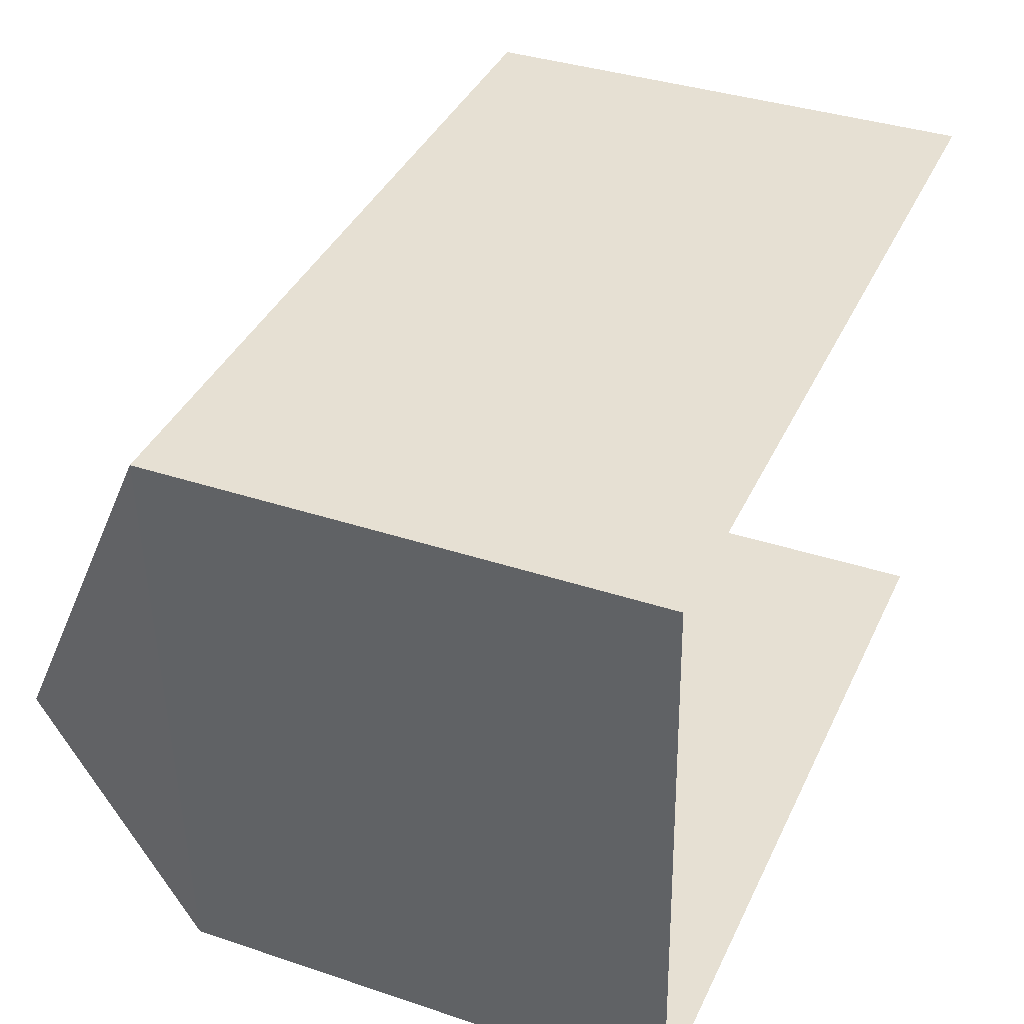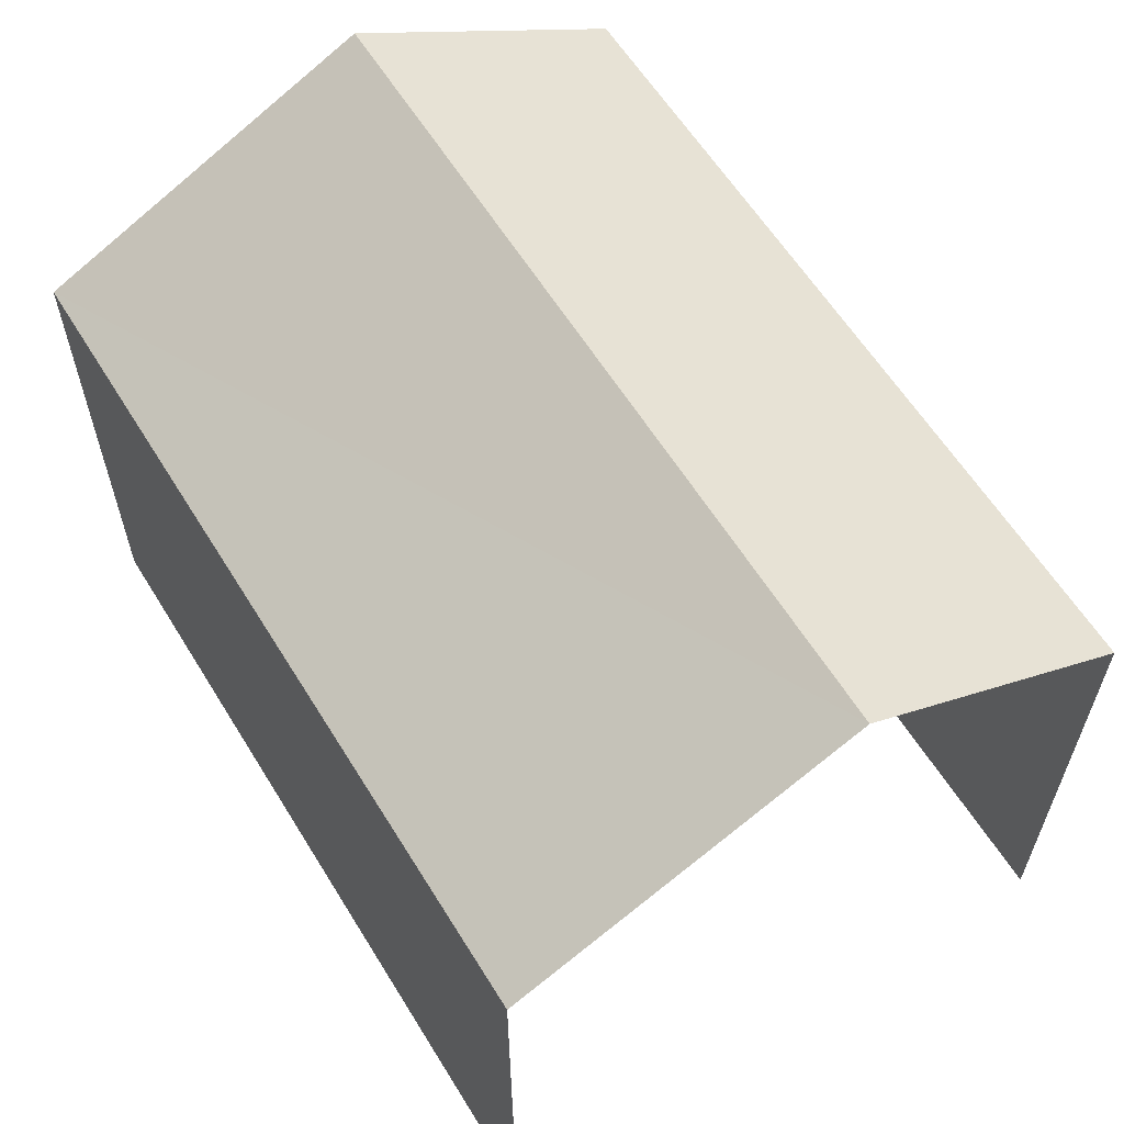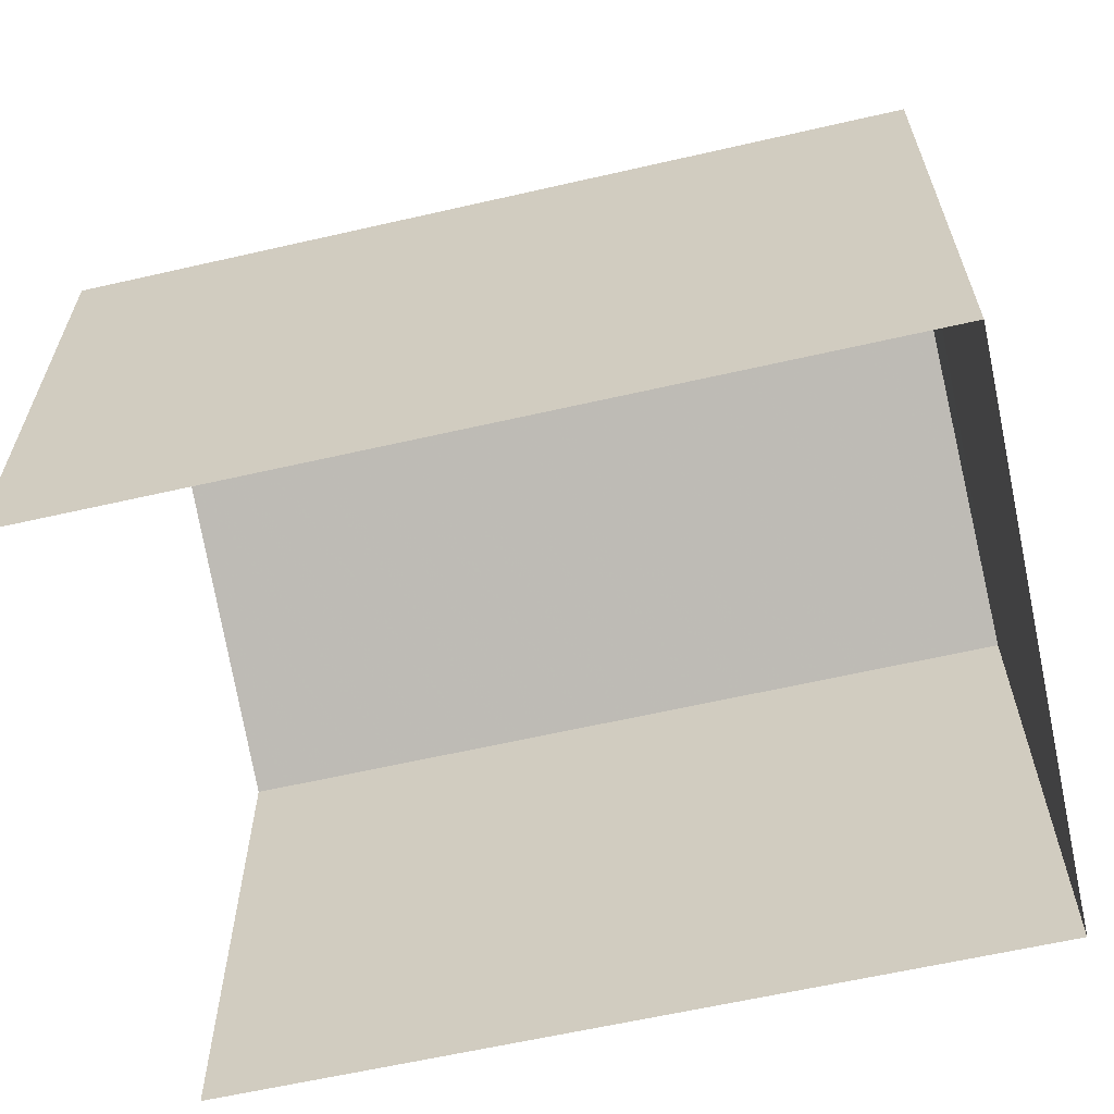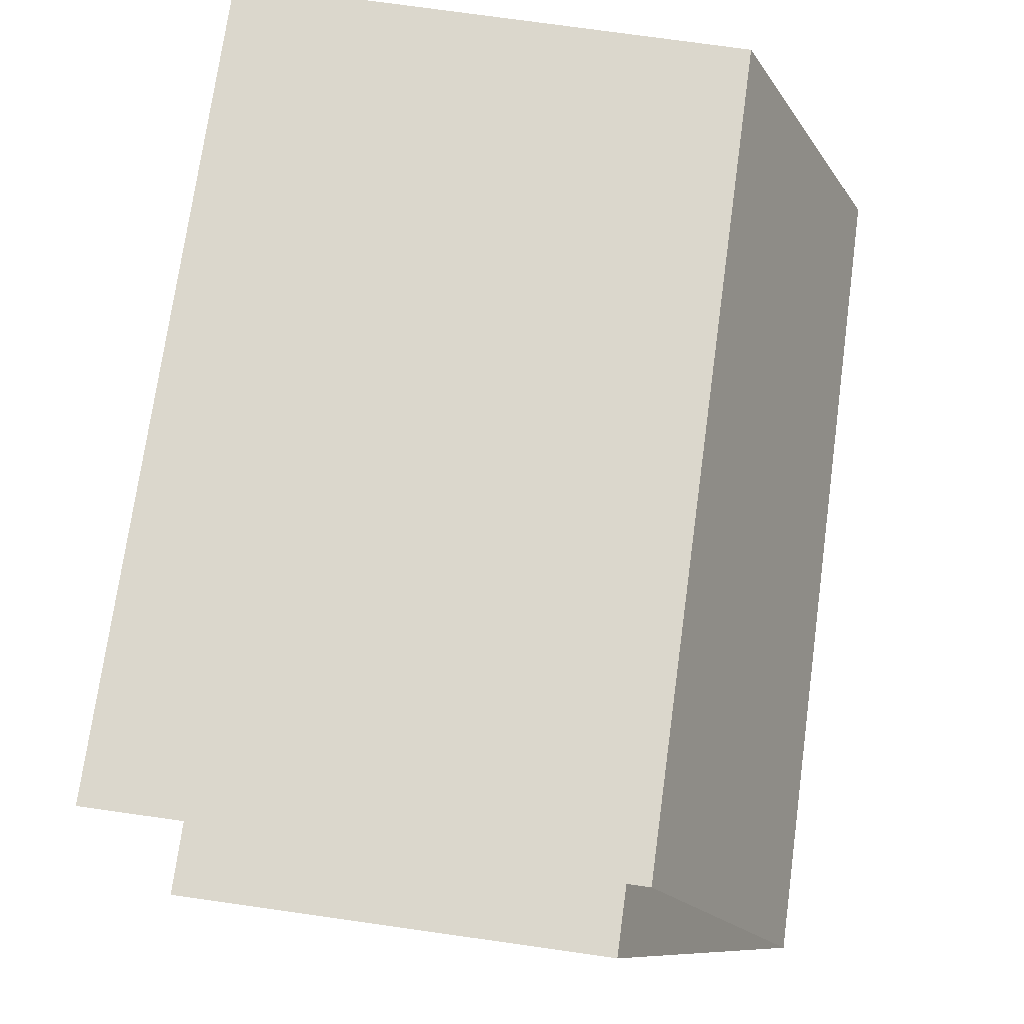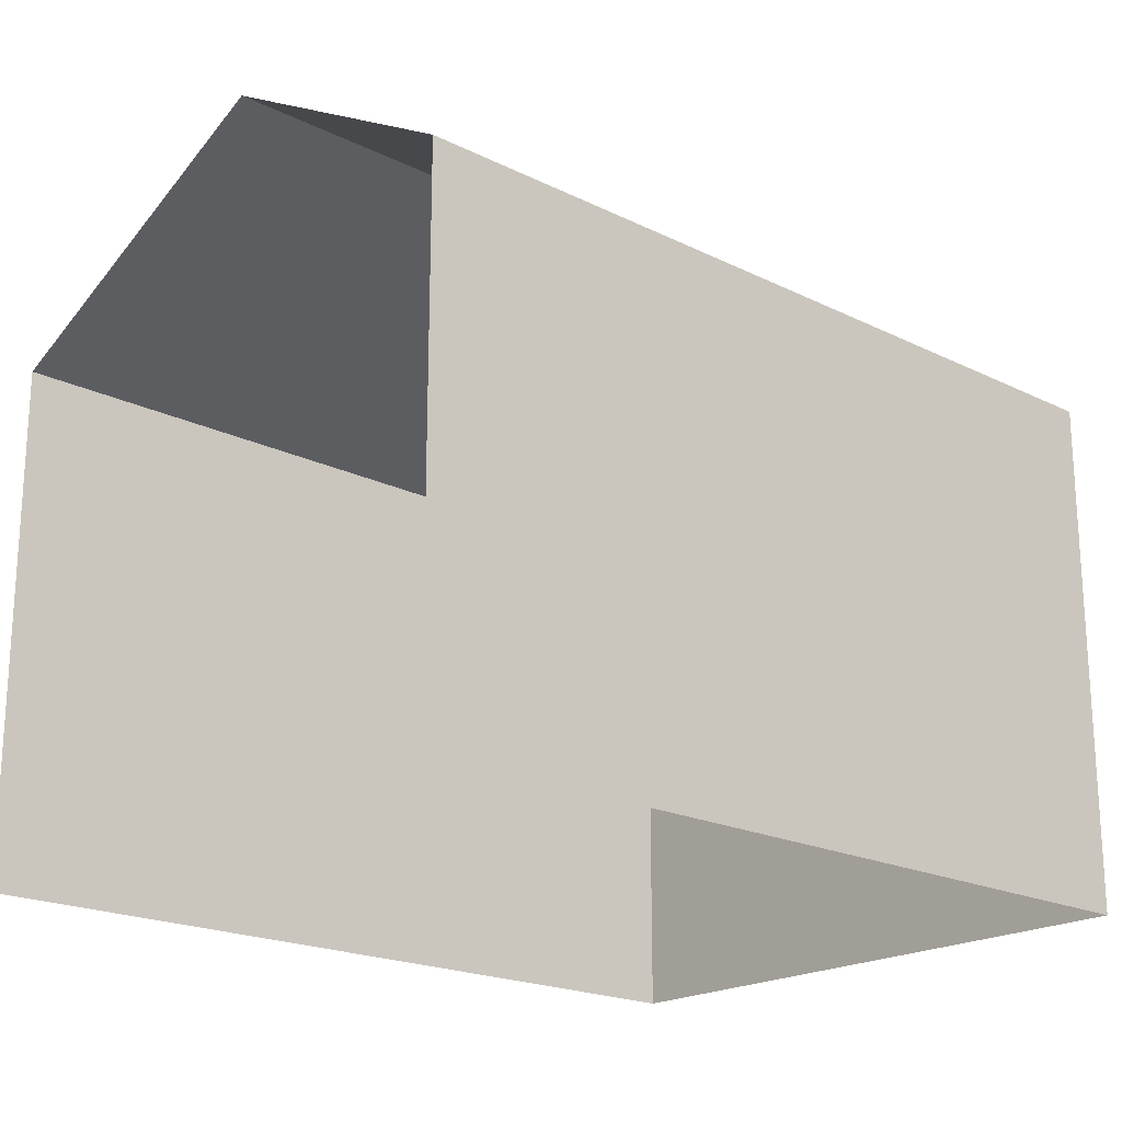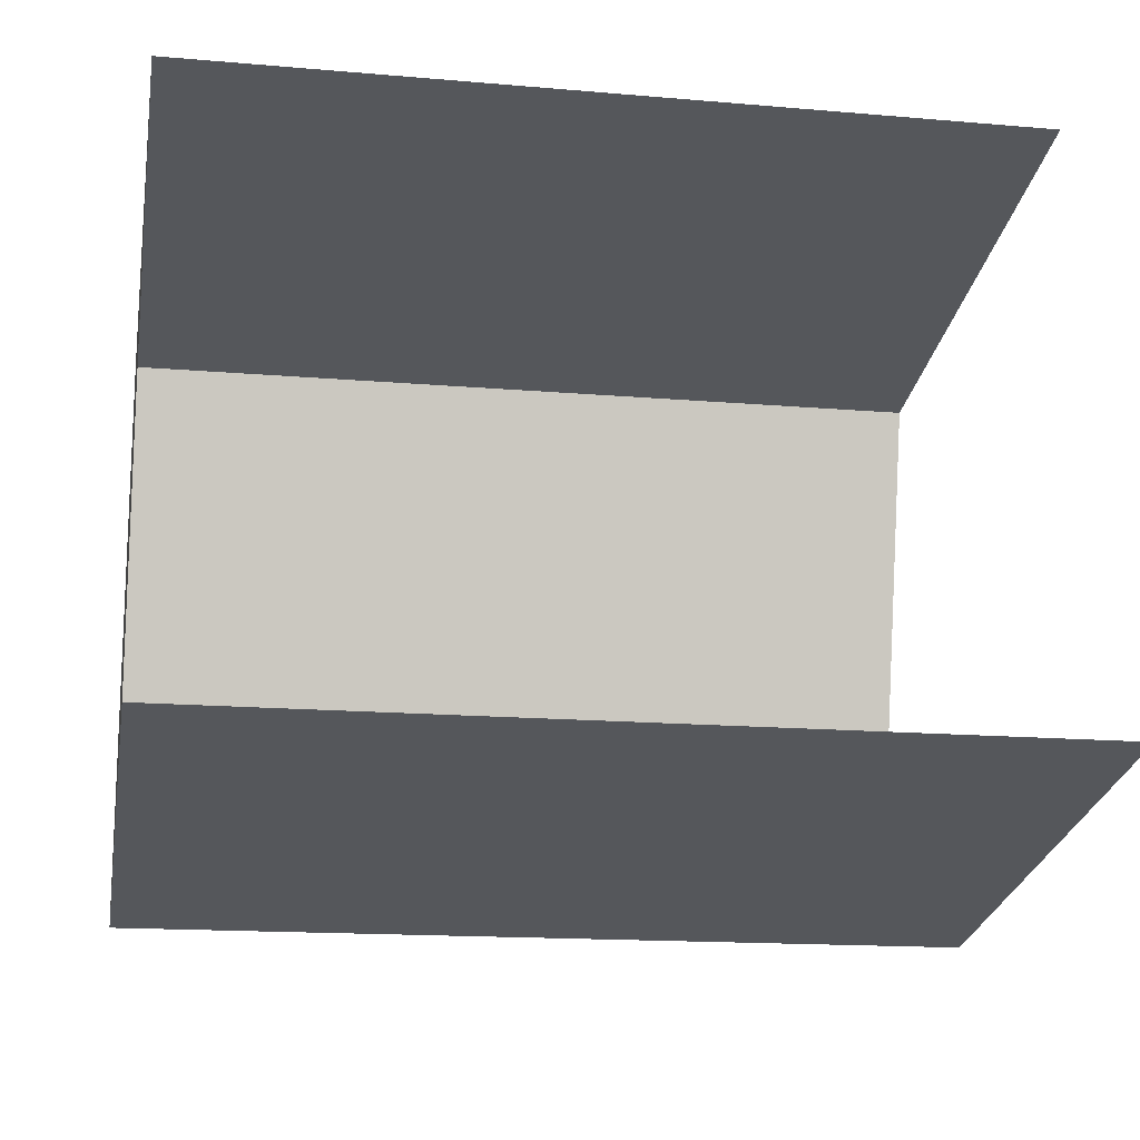
<metadata>
{"format":"obj","ext":"obj","renderer":"f3d","projection":"perspective","resolution":1024,"background":"white","views":[{"elev":36.7,"azim":113.4,"up":"+Y"},{"elev":60.6,"azim":-123.8,"up":"+Z"},{"elev":-61.6,"azim":10.9,"up":"+Z"},{"elev":75.5,"azim":-82.2,"up":"+Y"},{"elev":-20.2,"azim":-44.2,"up":"+Z"},{"elev":-27.5,"azim":169.8,"up":"+Y"}]}
</metadata>
<code>
v -3.722e+05 -1.035e+05 33.65
v -3.722e+05 -1.035e+05 33.65
v -3.722e+05 -1.035e+05 33.65
v -3.722e+05 -1.035e+05 33.65
v -3.722e+05 -1.035e+05 40.47
v -3.722e+05 -1.035e+05 40.47
v -3.722e+05 -1.035e+05 42.55
v -3.722e+05 -1.035e+05 42.55
v -3.722e+05 -1.035e+05 40.47
v -3.722e+05 -1.035e+05 40.47
f 1 2 3
f 1 4 2
f 3 2 10
f 10 5 8
f 10 2 5
f 5 6 7
f 8 5 7
f 9 10 8
f 7 9 8
f 4 1 6
f 6 9 7
f 6 1 9
f 10 1 3
f 10 9 1
f 6 2 4
f 6 5 2

</code>
